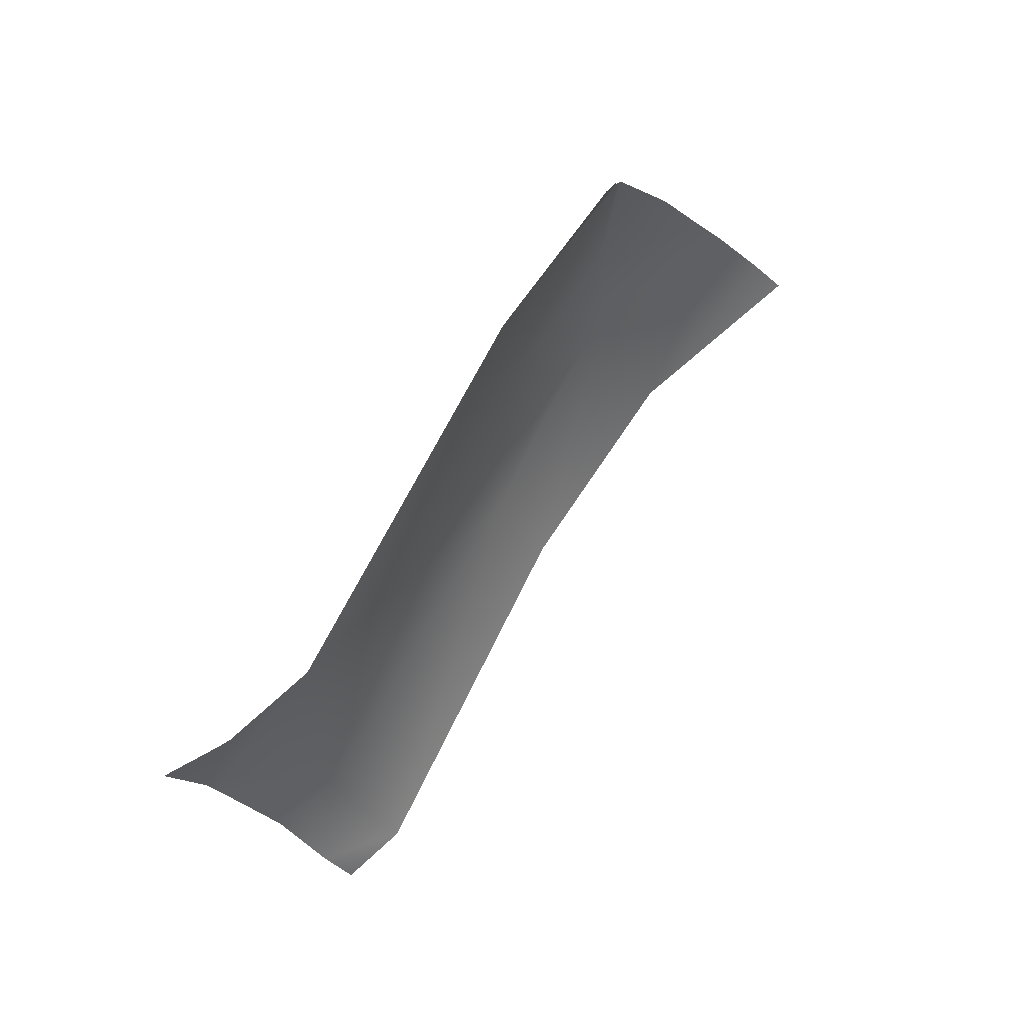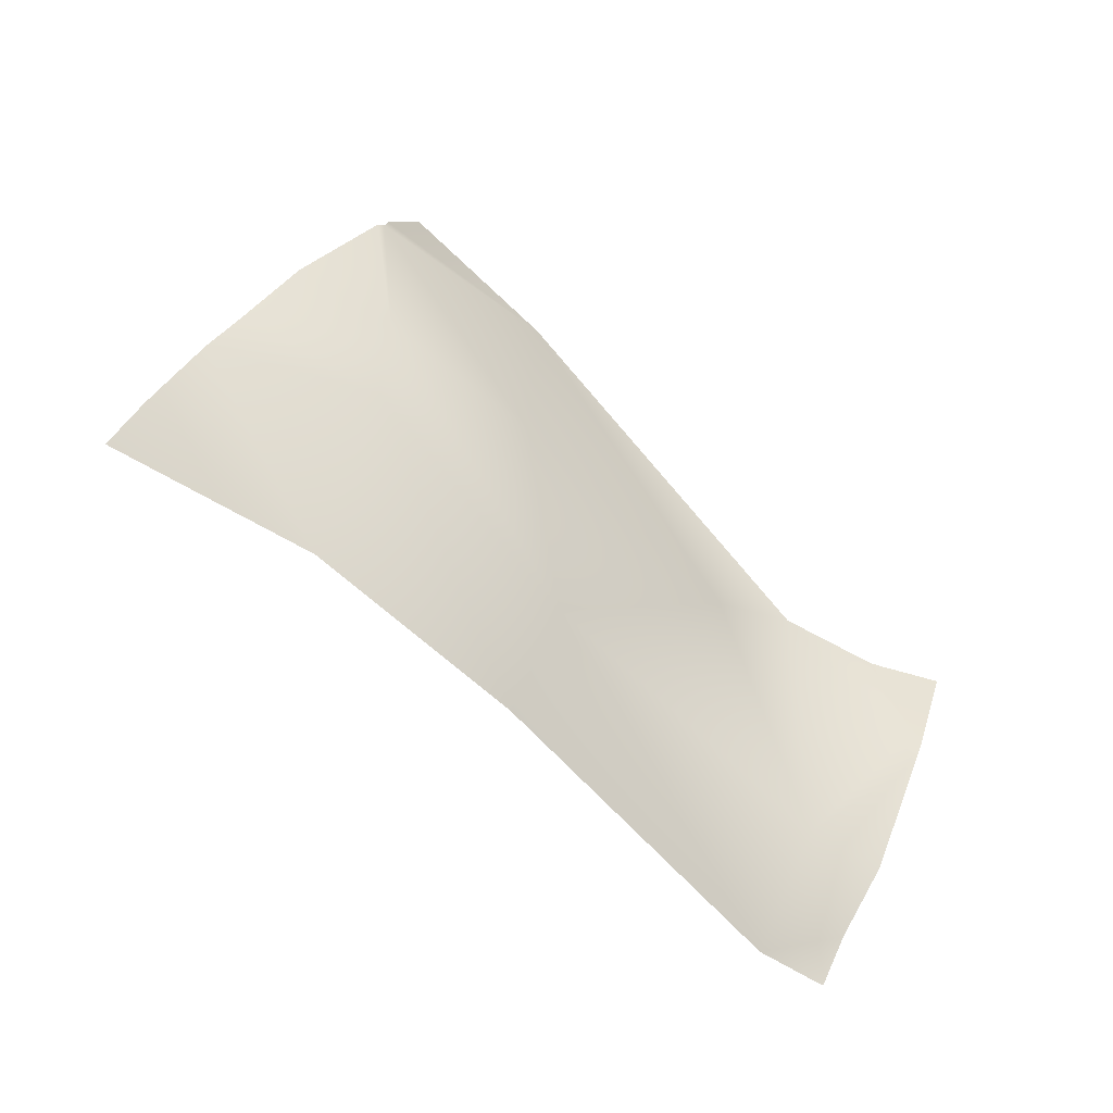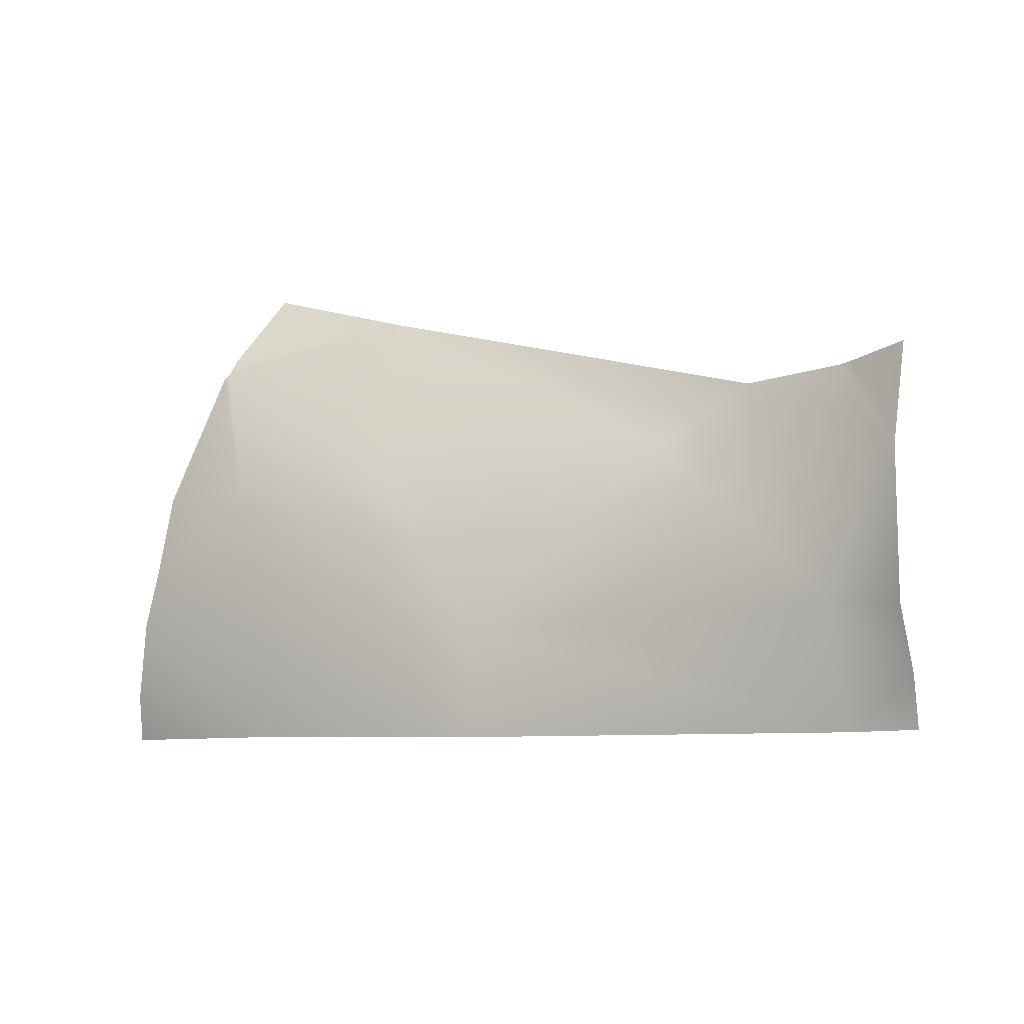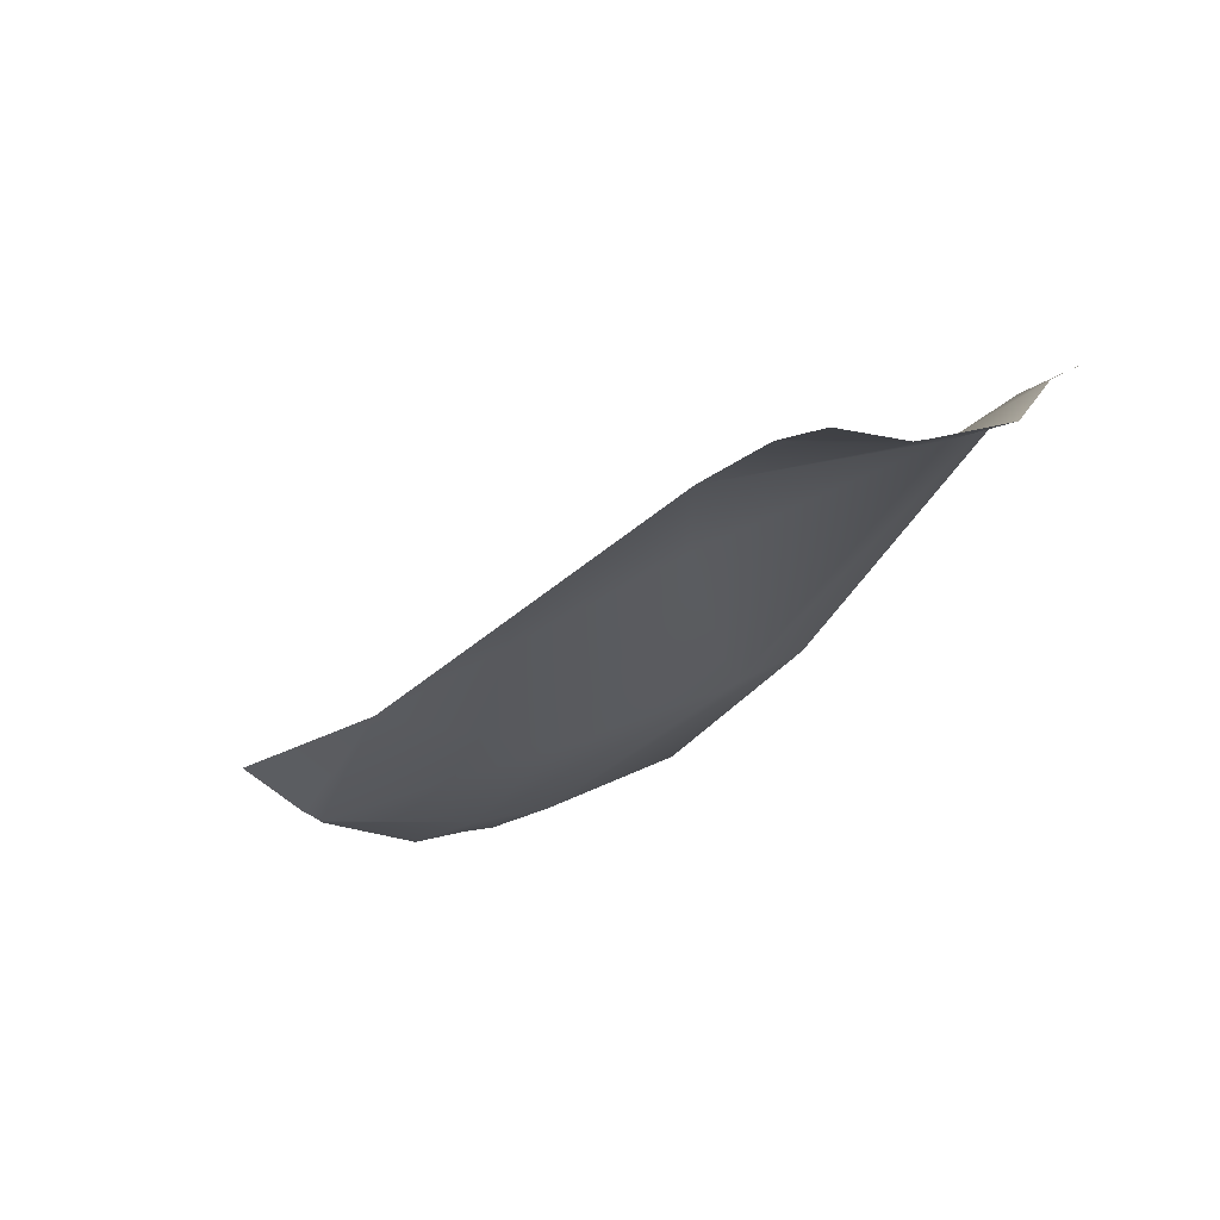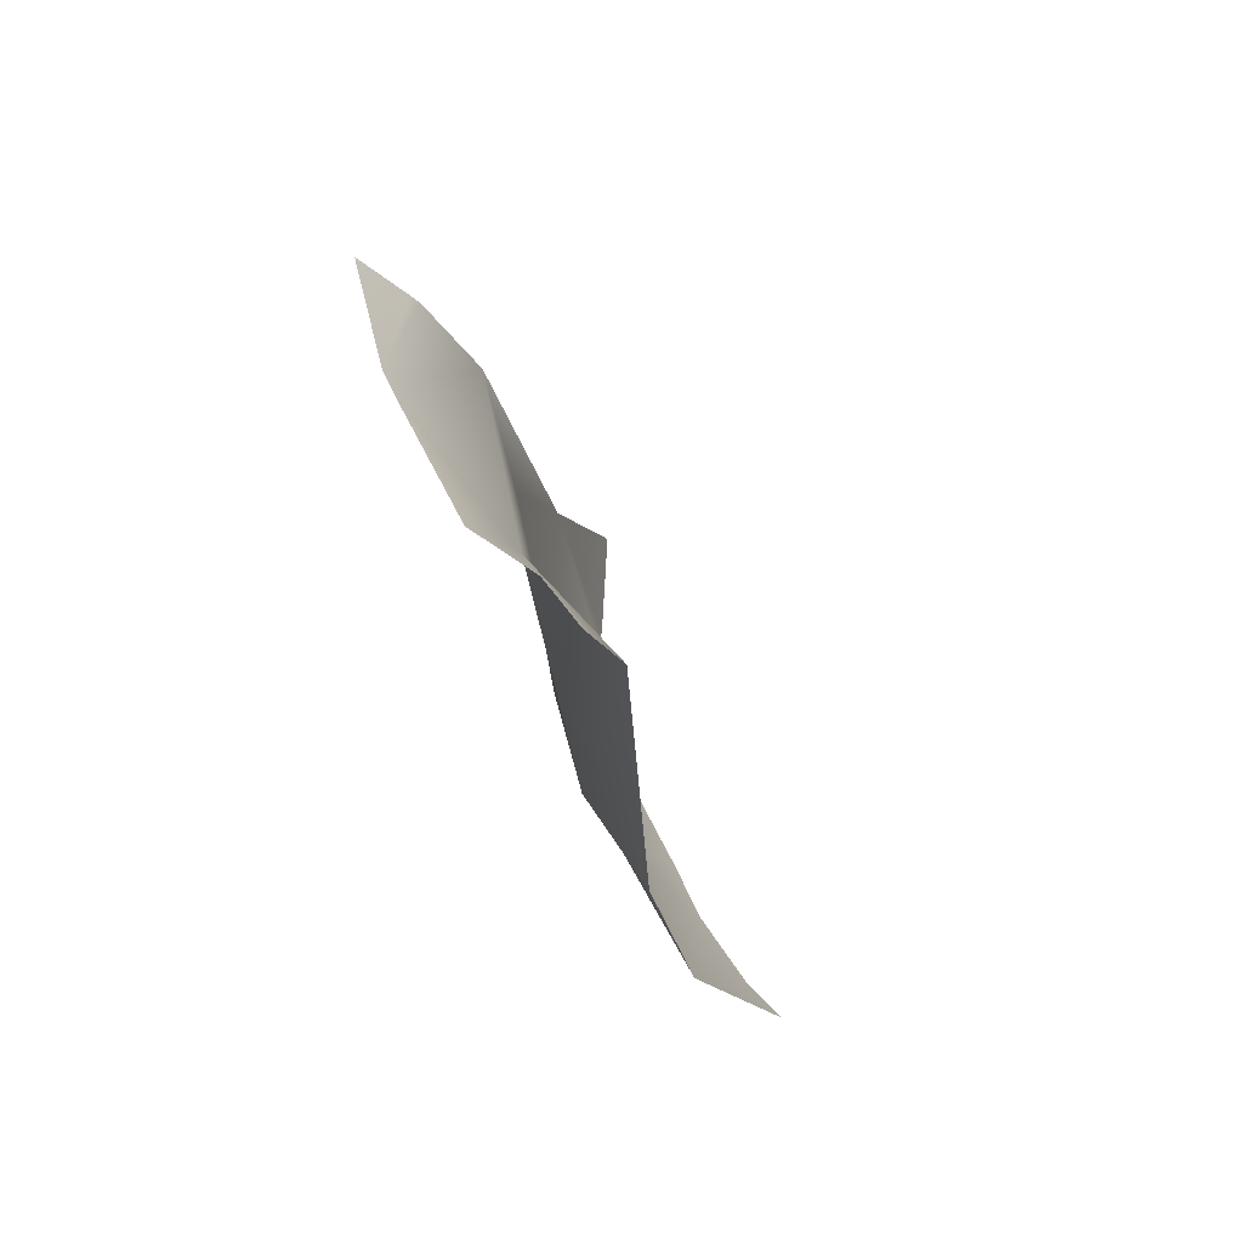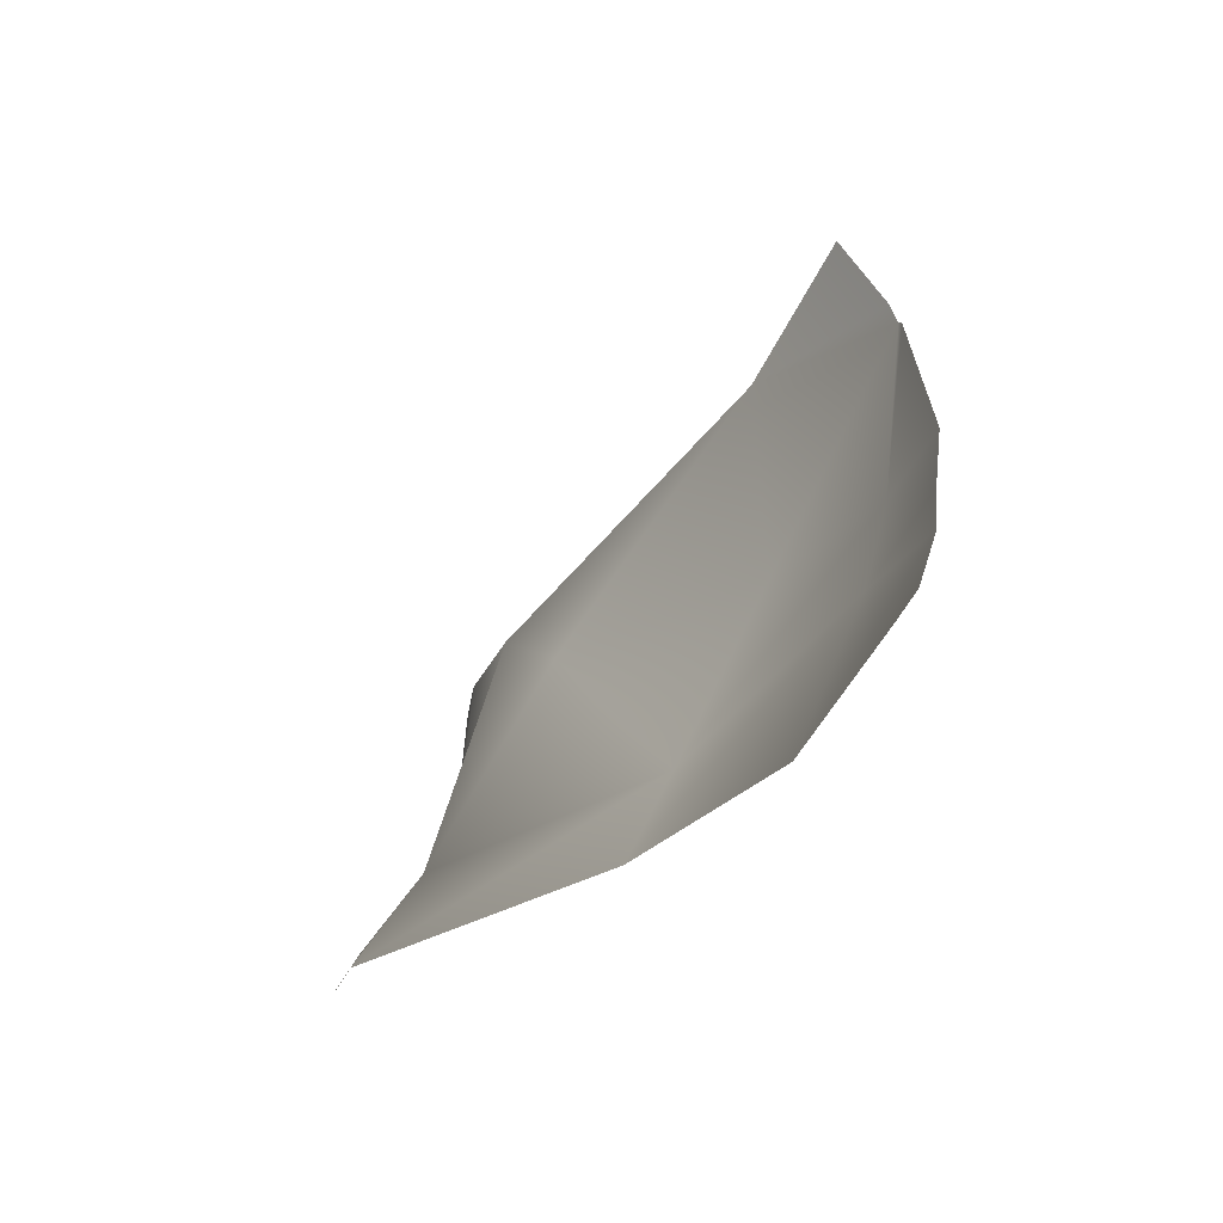
<metadata>
{"format":"obj","ext":"obj","renderer":"f3d","projection":"perspective","resolution":1024,"background":"white","views":[{"elev":74.2,"azim":143.6,"up":"+Z"},{"elev":-52.6,"azim":-24.0,"up":"+Z"},{"elev":-28.9,"azim":36.2,"up":"+Z"},{"elev":-15.8,"azim":61.1,"up":"+Y"},{"elev":-34.4,"azim":119.8,"up":"+Z"},{"elev":-22.3,"azim":-106.3,"up":"+Z"}]}
</metadata>
<code>
v -114.1 -41.2 -7.827
v -115 -42.34 1.062
v -94.54 -29.52 -15.54
v -93.52 -32.22 -11.62
v -107.9 -39.97 2.028
v -90.21 -34.24 -7.264
v -108.4 -40.27 -5.207
v -114.8 -38.45 -13.73
v -106 -37.7 -11.21
v -114.2 -42 -4.754
v -98.52 -35.71 -4.81
v -106.9 -35.77 -14.79
v -94.99 -34.75 -2.949
v -88.51 -34.84 -3.582
v -89.48 -34.33 -7.213
v -89.69 -34.03 -8.022
v -90.83 -32.29 -12.41
v -91.47 -30.32 -14.32
v -120 -40.95 -8.379
v -119.1 -41.42 -6.628
v -121.3 -39.74 -10.82
v -114.8 -42.13 1.784
v -117.7 -42.28 -3.935
v -115.2 -42.35 0.9407
v -122 -38.7 -12.19
v -91.95 -29.32 -16.01
v -113.3 -41.06 4.728
v -90.81 -34.49 -3.406
v -91.24 -34.45 -3.37
f 7 10 9
f 5 2 7
f 10 2 24
f 11 7 9
f 23 20 10
f 11 4 13
f 4 9 3
f 25 8 21
f 9 12 3
f 13 4 6
f 16 15 6
f 9 4 11
f 1 12 9
f 10 1 9
f 7 11 5
f 10 7 2
f 1 8 12
f 17 4 18
f 13 5 11
f 16 4 17
f 1 10 20
f 8 1 19
f 18 4 3
f 16 6 4
f 22 2 5
f 24 23 10
f 20 19 1
f 19 21 8
f 27 22 5
f 28 15 14
f 29 15 28
f 13 6 29
f 29 6 15
f 26 18 3

</code>
